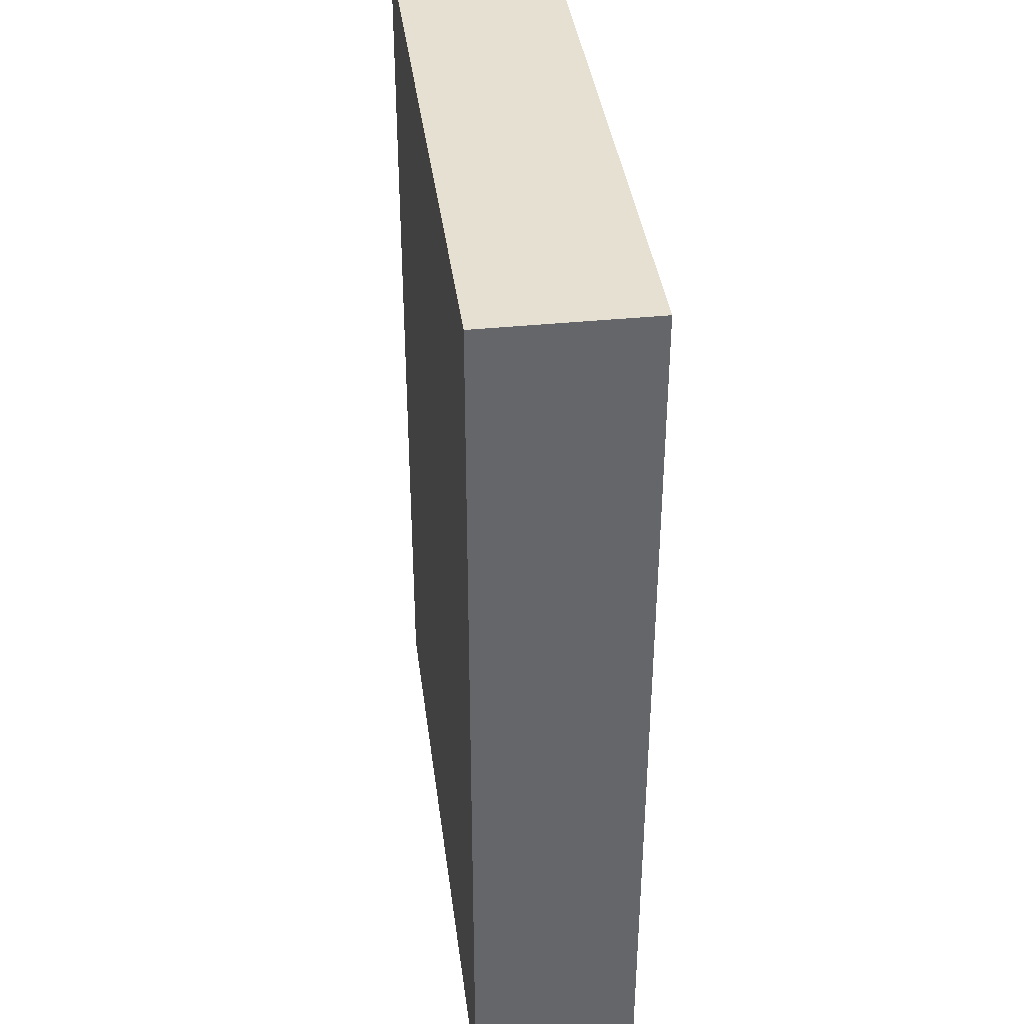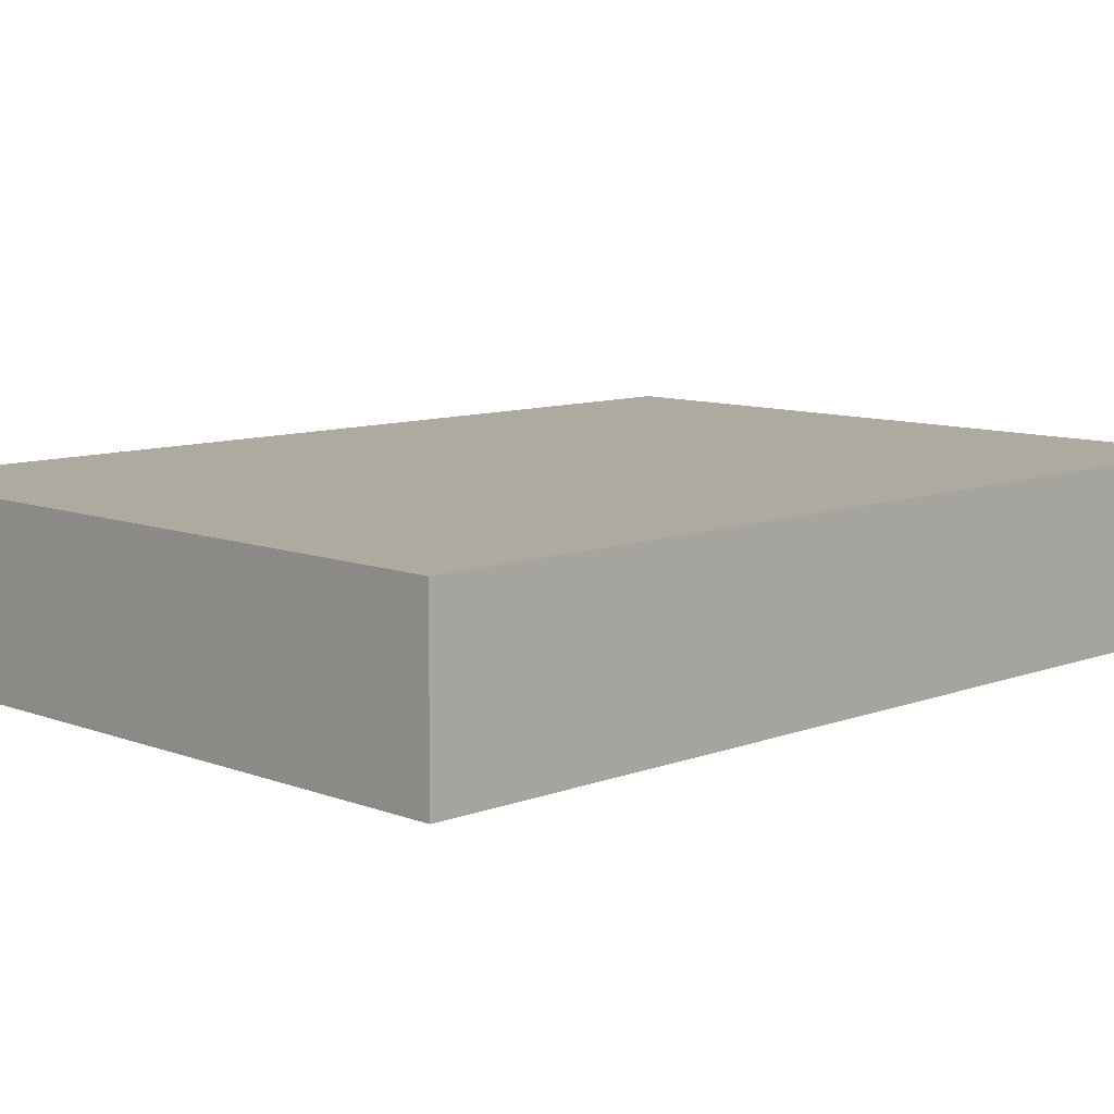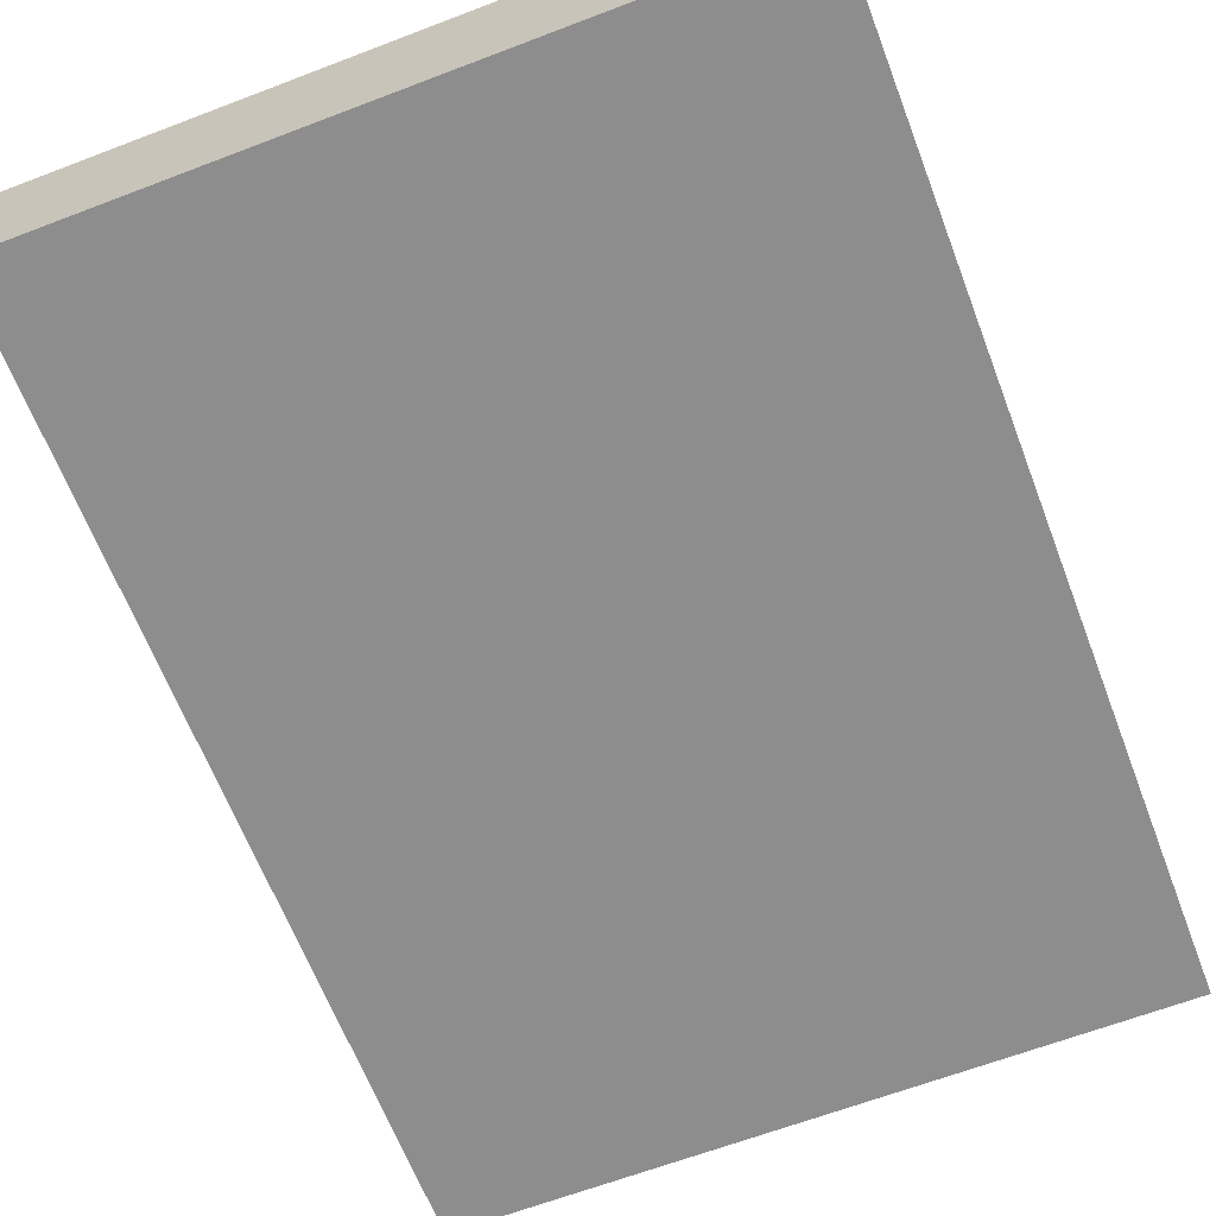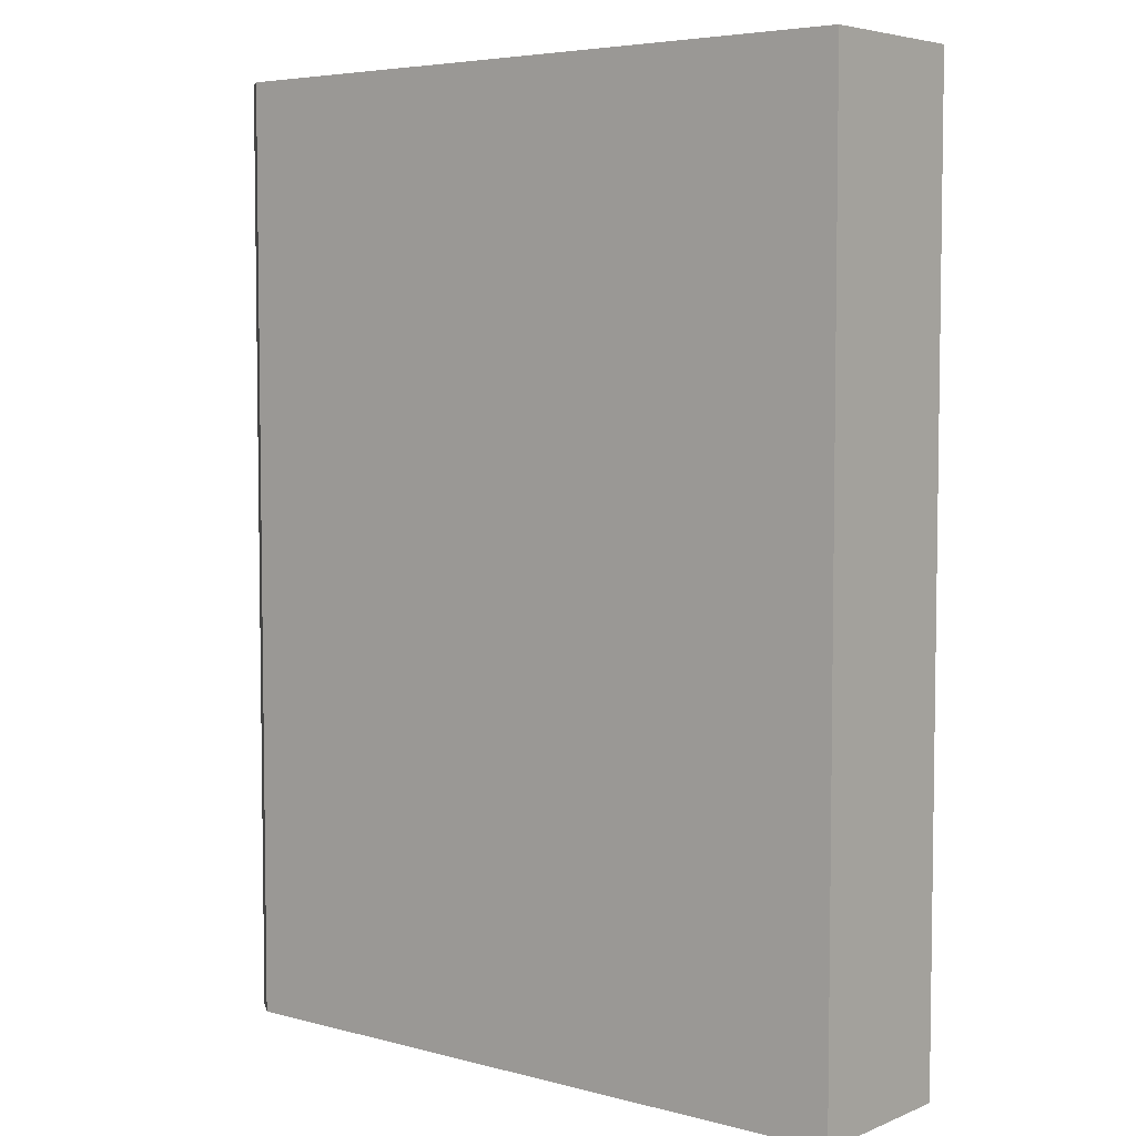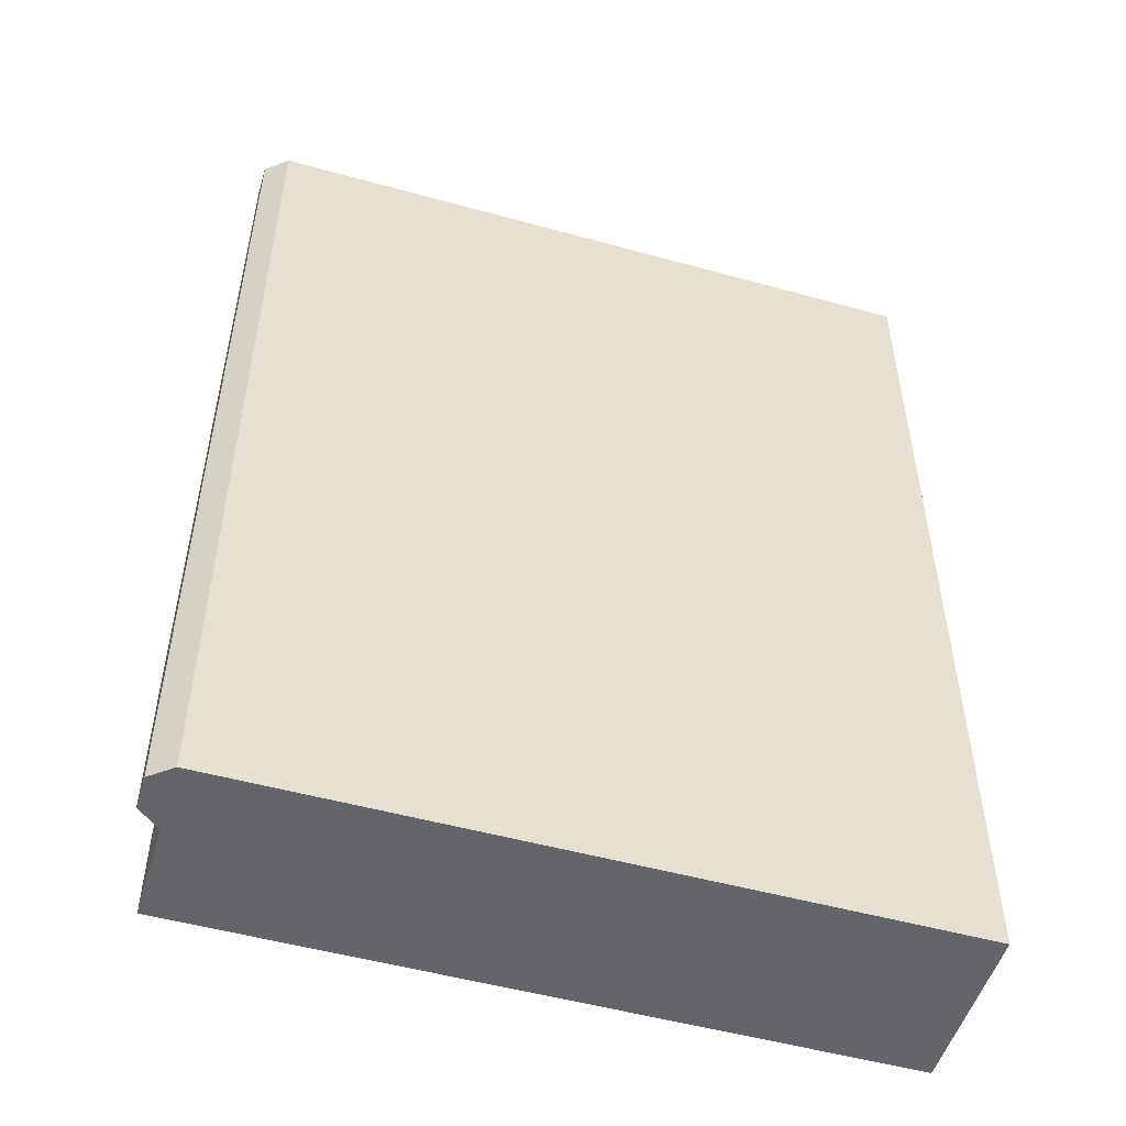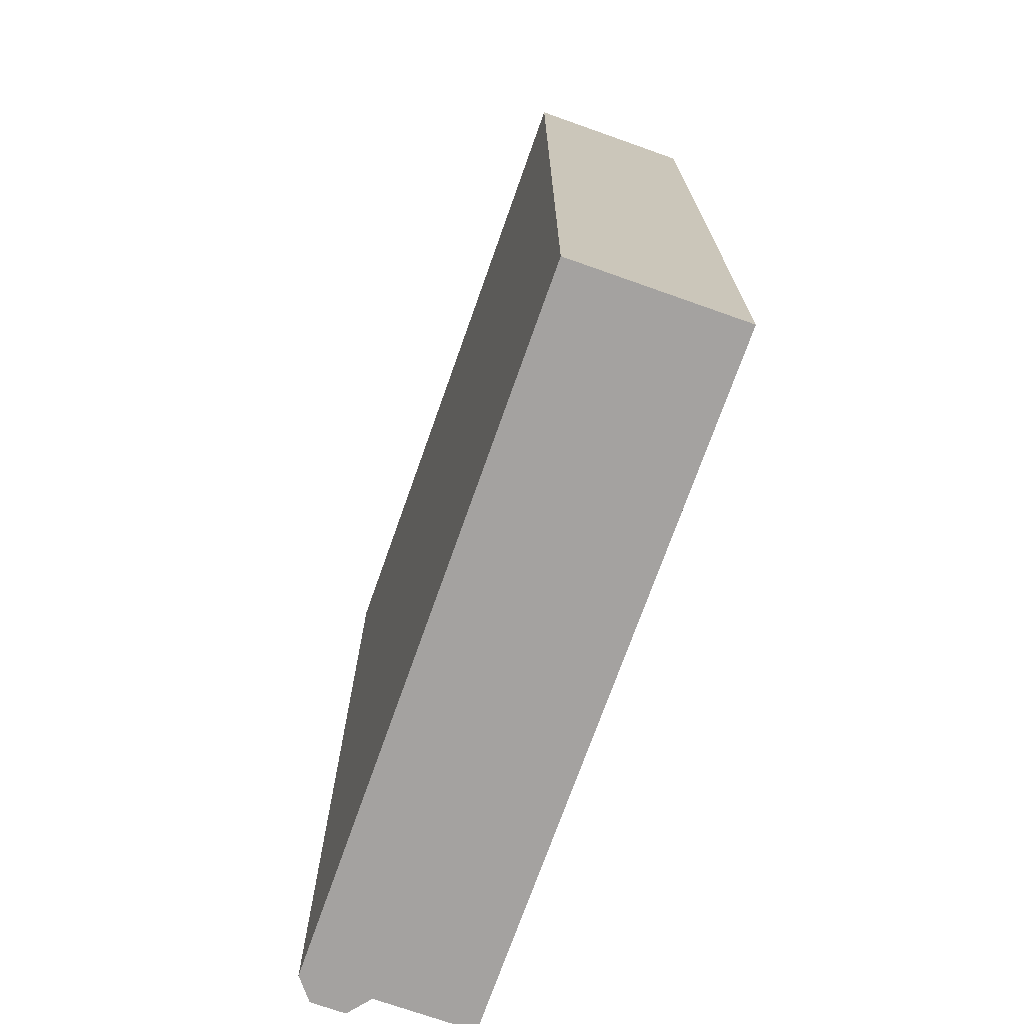
<metadata>
{"format":"obj","ext":"obj","renderer":"f3d","projection":"perspective","resolution":1024,"background":"white","views":[{"elev":38.5,"azim":-97.3,"up":"+Z"},{"elev":9.4,"azim":-134.9,"up":"+Y"},{"elev":-64.7,"azim":-159.0,"up":"+Y"},{"elev":5.2,"azim":-140.8,"up":"+Z"},{"elev":-51.6,"azim":163.3,"up":"+Z"},{"elev":-72.7,"azim":-109.5,"up":"+Z"}]}
</metadata>
<code>
o LVL3-Interior.001
v -7.586 -41.23 -46.12
v -7.586 -41.23 -67.84
v -6.596 -41.23 -67.84
v -6.596 -41.23 -46.12
v 6.76 -37.37 -46.12
v 6.76 -37.37 -67.84
v -3.296 -37.37 -67.84
v -3.296 -37.37 -46.12
v -6.596 -37.37 -46.12
v -6.596 -37.37 -67.84
v -7.586 -37.37 -67.84
v -7.586 -37.37 -46.12
v -3.296 -41.23 -46.12
v -3.296 -41.23 -67.84
v 6.76 -41.23 -67.84
v 6.76 -41.23 -46.12
v -9.016 -38.96 -46.12
v -9.016 -38.96 -67.84
v -9.016 -41.23 -67.84
v -9.016 -41.23 -46.12
v -8.108 -41.23 -46.12
v -8.108 -41.23 -67.84
v -8.108 -37.37 -46.12
v -8.108 -37.37 -67.84
v -9.016 -37.37 -67.84
v -9.016 -37.37 -46.12
v -4.707 -37.37 -67.84
v -4.707 -37.37 -46.12
v 6.76 -38.96 -67.84
v 6.76 -38.96 -46.12
v 7.266 -38.56 -67.84
v 7.266 -38.56 -46.12
v 7.266 -37.77 -46.12
v 7.266 -37.77 -67.84
v -4.707 -41.23 -46.12
v -4.707 -41.23 -67.84
v -7.586 -38.96 -46.12
v -7.586 -38.96 -67.84
v -6.596 -38.96 -67.84
v -6.596 -38.96 -46.12
v -3.296 -38.96 -46.12
v -3.296 -38.96 -67.84
v -8.108 -38.96 -46.12
v -8.108 -38.96 -67.84
v -4.707 -38.96 -46.12
v -4.707 -38.96 -67.84
f 27 10 9 28
f 3 36 35 4
f 21 20 19 22
f 31 34 33 32
f 13 35 36 14
f 5 33 34 6
f 23 12 11 24
f 29 31 32 30
f 30 16 15 29
f 17 26 25 18
f 28 8 7 27
f 24 25 26 23
f 1 21 22 2
f 18 19 20 17
f 14 15 16 13
f 10 11 12 9
f 6 7 8 5
f 2 3 4 1
f 22 19 18 44
f 13 16 30 41
f 36 3 39 46
f 14 36 46 42
f 4 35 45 40
f 3 2 38 39
f 21 1 37 43
f 20 21 43 17
f 15 14 42 29
f 1 4 40 37
f 35 13 41 45
f 2 22 44 38
f 44 18 25 24
f 39 38 11 10
f 46 39 10 27
f 38 44 24 11
f 45 41 8 28
f 29 42 7 6
f 37 40 9 12
f 40 45 28 9
f 42 46 27 7
f 41 30 5 8
f 17 43 23 26
f 43 37 12 23
f 33 5 30 32
f 31 29 6 34

</code>
